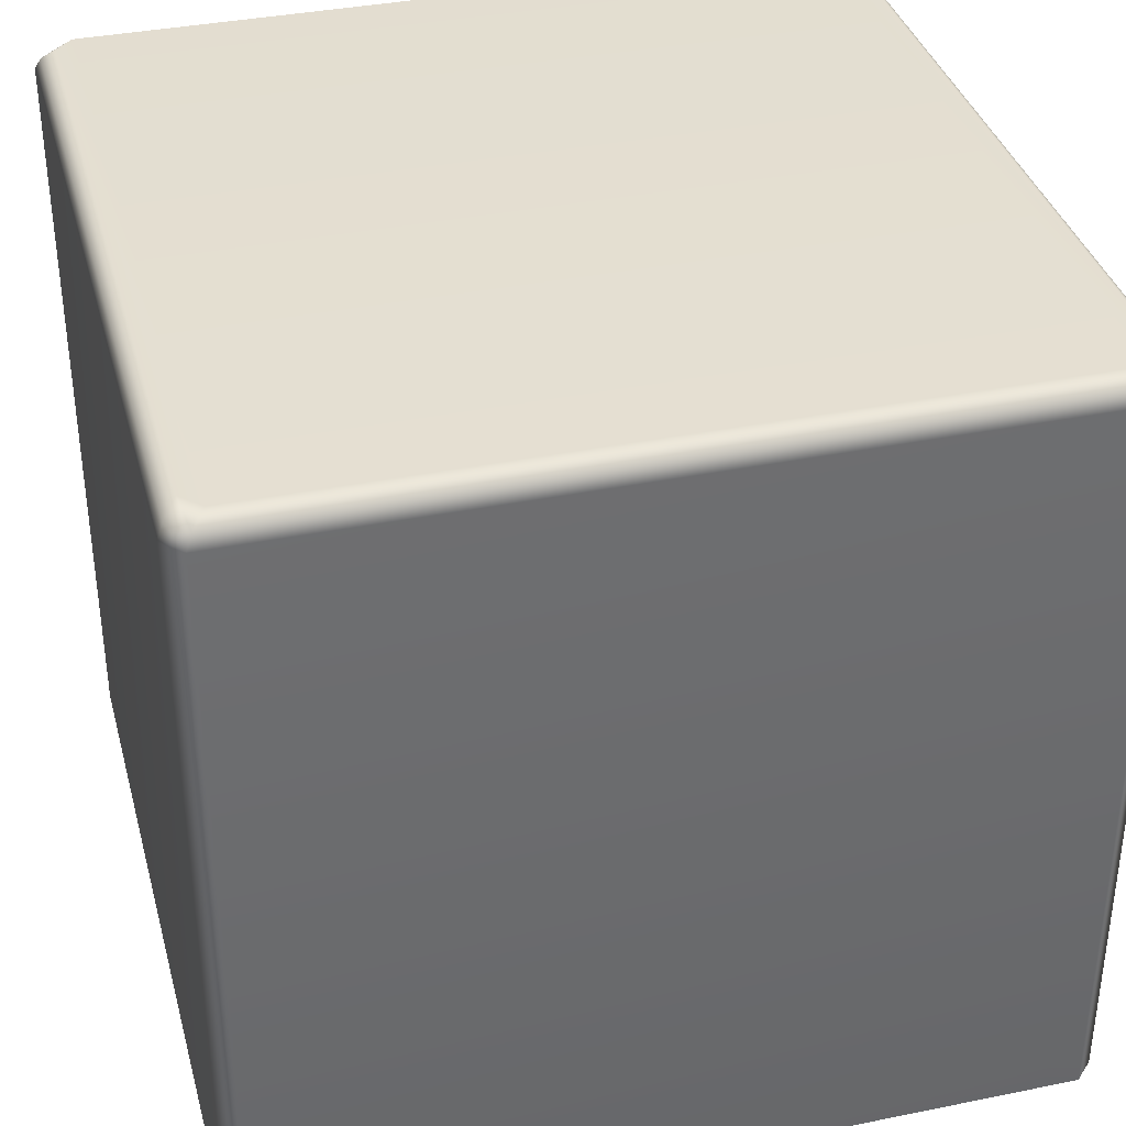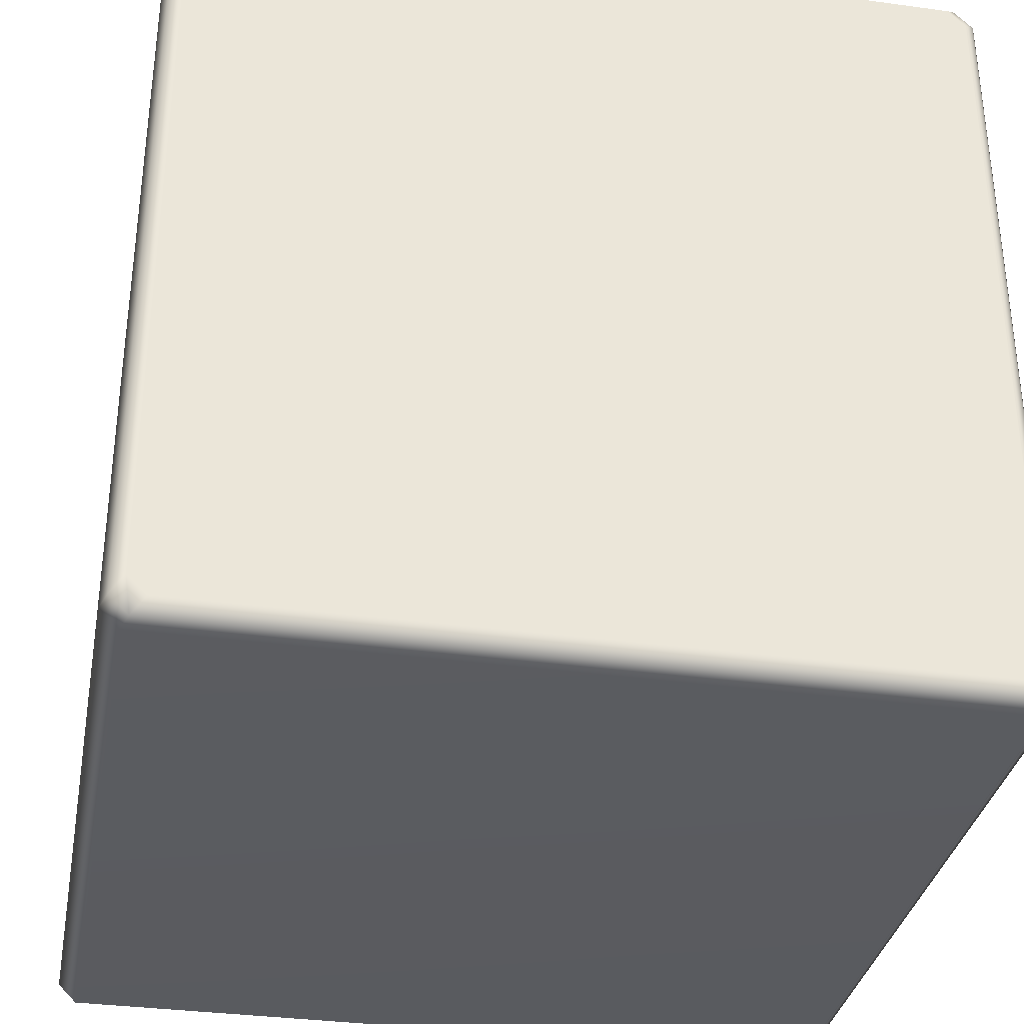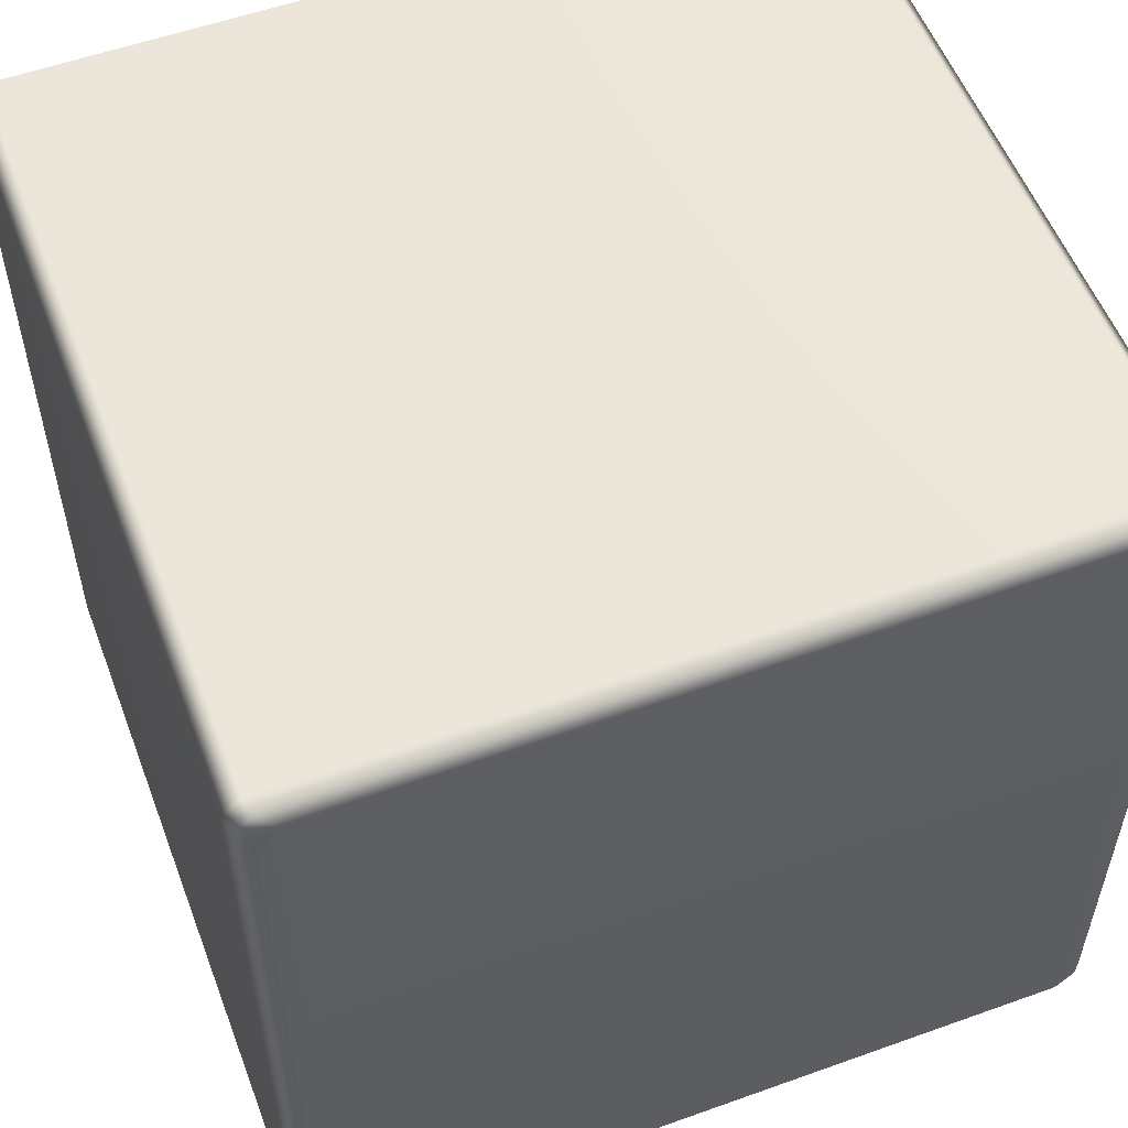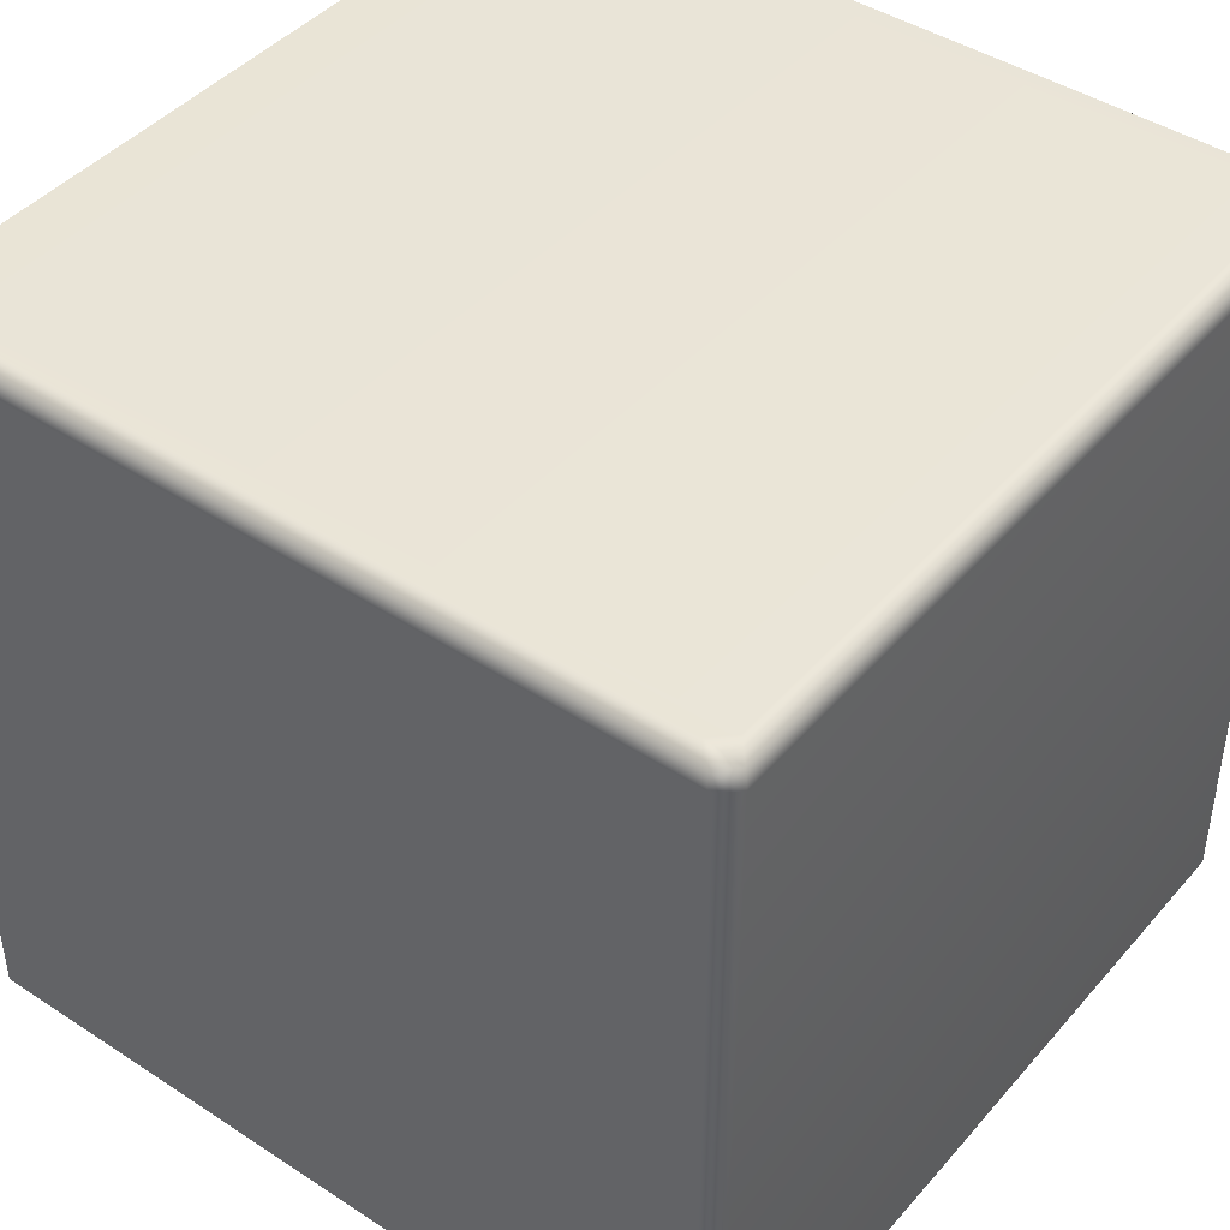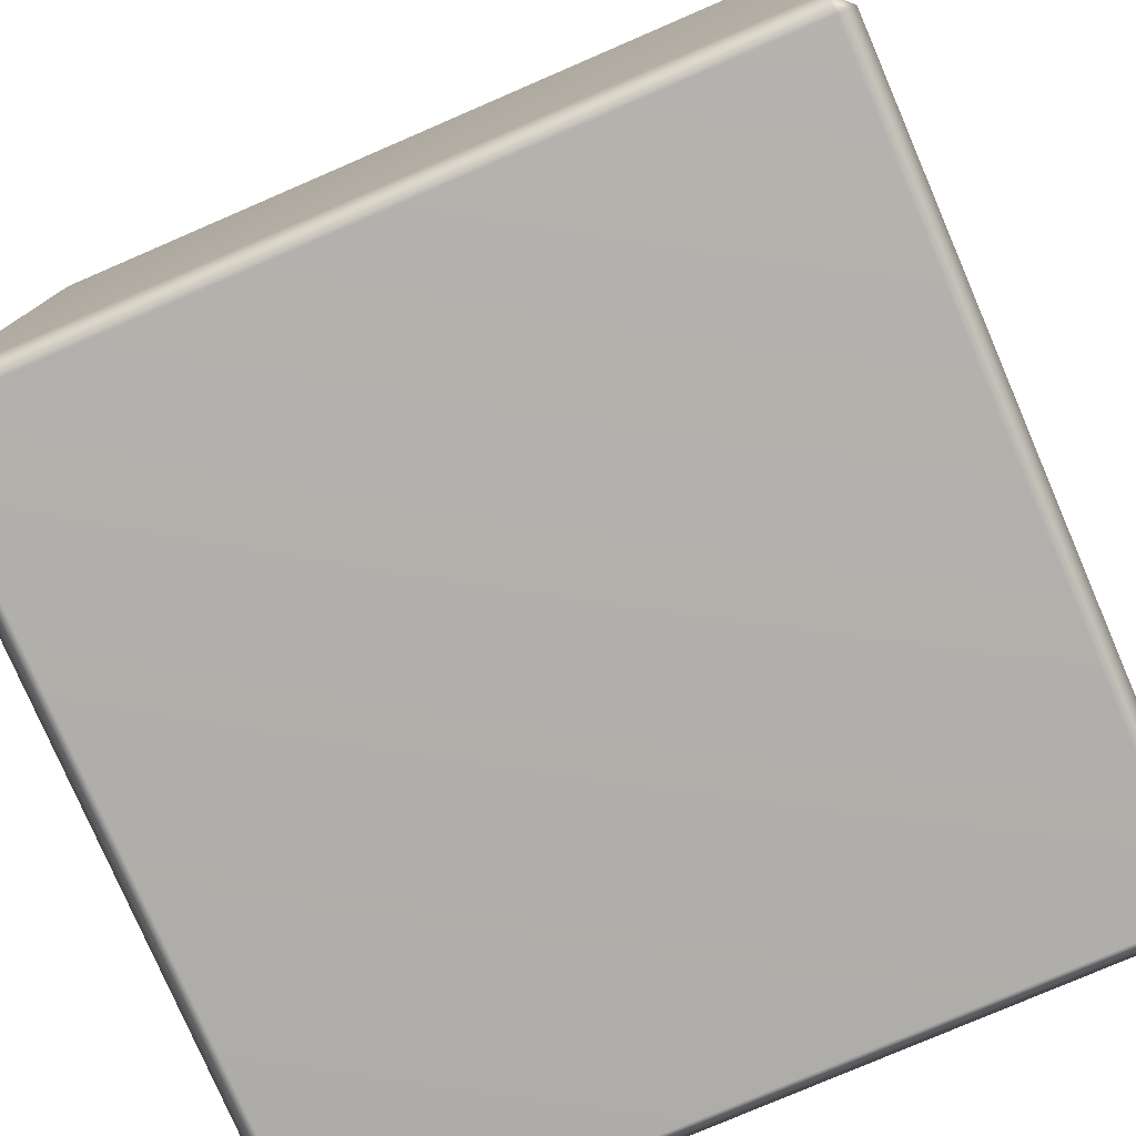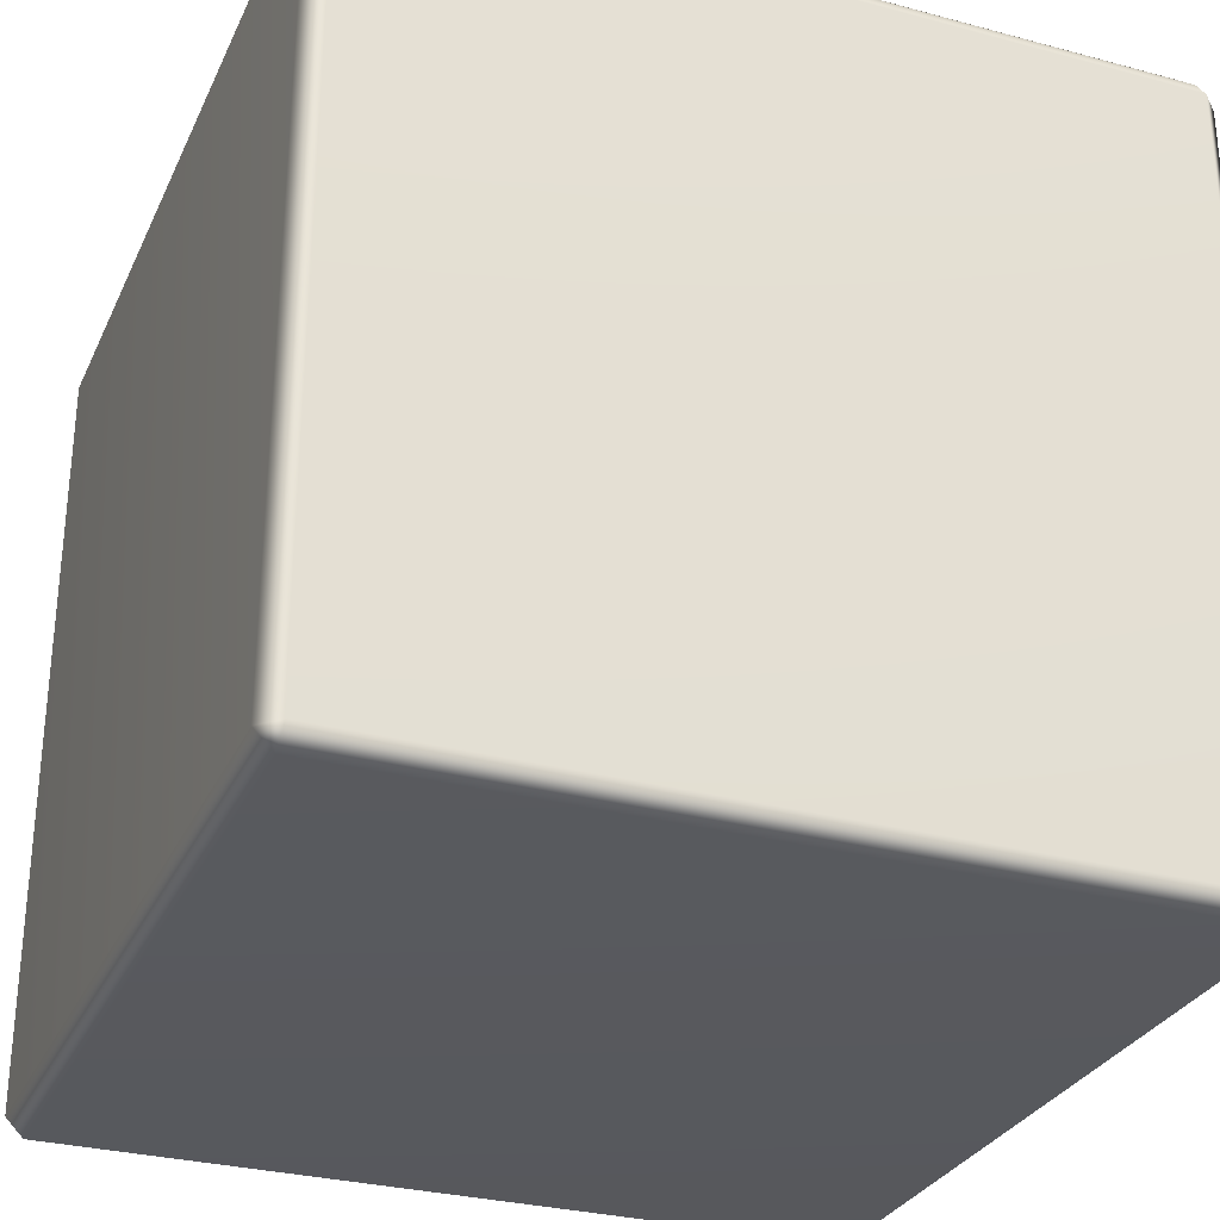
<metadata>
{"format":"obj","ext":"obj","renderer":"f3d","projection":"perspective","resolution":1024,"background":"white","views":[{"elev":36.5,"azim":165.2,"up":"+Z"},{"elev":-33.9,"azim":-10.5,"up":"+Y"},{"elev":55.3,"azim":-20.7,"up":"+Y"},{"elev":43.6,"azim":-52.4,"up":"+Z"},{"elev":-78.2,"azim":113.3,"up":"+Z"},{"elev":-29.8,"azim":-111.4,"up":"+Z"}]}
</metadata>
<code>
o MeshFootstool_1_1_0_GeomSubset_0
v 0.1319 -0.1382 -0.2042
v -0.1319 -0.1382 -0.2042
v -0.1319 -0.1383 0.05178
v 0.1319 -0.1383 0.05178
v 0.1299 -0.1363 0.05609
v -0.1299 -0.1363 0.05609
v -0.1382 -0.132 0.05178
v -0.1382 -0.132 -0.2042
v -0.1322 -0.1322 -0.2102
v 0.1382 -0.132 -0.2042
v 0.1322 -0.1322 -0.2102
v 0.1382 -0.132 0.05178
v -0.1362 -0.13 0.05609
v 0.1362 -0.13 0.05609
v 0.1319 0.1381 0.05187
v 0.1299 0.1361 0.05618
v -0.1299 0.1361 0.05618
v -0.1319 0.1381 0.05187
v -0.1319 0.1382 -0.2041
v 0.1319 0.1382 -0.2041
v -0.1382 0.1319 -0.2041
v -0.1322 0.1322 -0.2101
v -0.1382 0.1319 0.05187
v 0.1322 0.1322 -0.2101
v 0.1382 0.1319 -0.2041
v 0.1382 0.1319 0.05187
v -0.1362 0.1298 0.05618
v 0.1362 0.1298 0.05618
v 0.1255 0.1317 0.06049
v 0.1318 0.1255 0.06049
v 0.1318 -0.1256 0.06041
v 0.1255 -0.1319 0.0604
v -0.1255 0.1317 0.06049
v -0.1255 -0.1319 0.0604
v -0.1318 0.1255 0.06049
v -0.1318 -0.1256 0.06041
v -0.1336 0.1278 0.06007
v -0.1336 0.1278 0.07818
v -0.1336 -0.128 0.07809
v -0.1336 -0.128 0.05998
v -0.127 -0.1213 0.08721
v -0.127 0.1211 0.08729
v -0.1212 -0.1271 0.0872
v -0.1122 -0.1181 0.09339
v 0.1122 -0.1181 0.09339
v 0.1212 -0.1271 0.0872
v 0.08448 -0.09035 0.09899
v -0.08448 -0.09035 0.09899
v 0.127 -0.1213 0.08721
v 0.1336 -0.128 0.07809
v 0.1279 -0.1337 0.07809
v 0.118 -0.1123 0.09339
v 0.118 0.1121 0.09347
v 0.127 0.1211 0.08729
v 0.09024 0.08438 0.09904
v 0.09024 -0.08459 0.09899
v -0.118 -0.1123 0.09339
v -0.1279 -0.1337 0.07809
v -0.09024 -0.08459 0.09899
v -0.1279 -0.1337 0.05998
v 0.1279 -0.1337 0.05998
v 0.1336 -0.128 0.05998
v -0.1279 0.1335 0.07818
v -0.1279 0.1336 0.06007
v 0.1279 0.1336 0.06007
v 0.1279 0.1335 0.07818
v 0.1336 0.1278 0.07818
v 0.1336 0.1278 0.06007
v -0.1212 0.1269 0.08729
v 0.1212 0.1269 0.08729
v -0.118 0.1121 0.09347
v -0.09024 0.08438 0.09904
v -0.08448 0.09013 0.09905
v 0.08448 0.09013 0.09905
v 0.1122 0.1178 0.09347
v -0.1122 0.1178 0.09347
v 0.132 0.1271 0.05838
v 0.1272 0.1319 0.05838
v -0.1272 0.1319 0.05838
v -0.132 0.1271 0.05838
v 0.132 -0.1273 0.05829
v 0.1272 -0.1321 0.05829
v -0.1272 -0.1321 0.05829
v -0.132 -0.1273 0.05829
f 1 3 2
f 1 4 3
f 3 4 5
f 3 5 6
f 2 3 7
f 2 7 8
f 9 2 8
f 9 1 2
f 4 1 10
f 11 10 1
f 9 11 1
f 4 10 12
f 12 5 4
f 3 13 7
f 3 6 13
f 12 14 5
f 15 17 16
f 15 18 17
f 19 18 15
f 19 15 20
f 18 19 21
f 22 21 19
f 18 21 23
f 17 18 23
f 24 19 20
f 24 22 19
f 24 20 25
f 26 20 15
f 26 25 20
f 17 23 27
f 28 15 16
f 28 26 15
f 12 28 14
f 12 26 28
f 8 23 21
f 8 7 23
f 29 31 30
f 31 29 32
f 32 29 33
f 32 33 34
f 34 33 35
f 34 35 36
f 16 33 29
f 30 16 29
f 16 17 33
f 27 36 35
f 33 27 35
f 33 17 27
f 27 13 36
f 30 28 16
f 6 32 34
f 6 5 32
f 6 34 36
f 6 36 13
f 14 32 5
f 14 31 32
f 14 30 31
f 14 28 30
f 25 12 10
f 25 26 12
f 23 13 27
f 23 7 13
f 22 8 21
f 22 9 8
f 11 25 10
f 11 24 25
f 22 11 9
f 22 24 11

</code>
